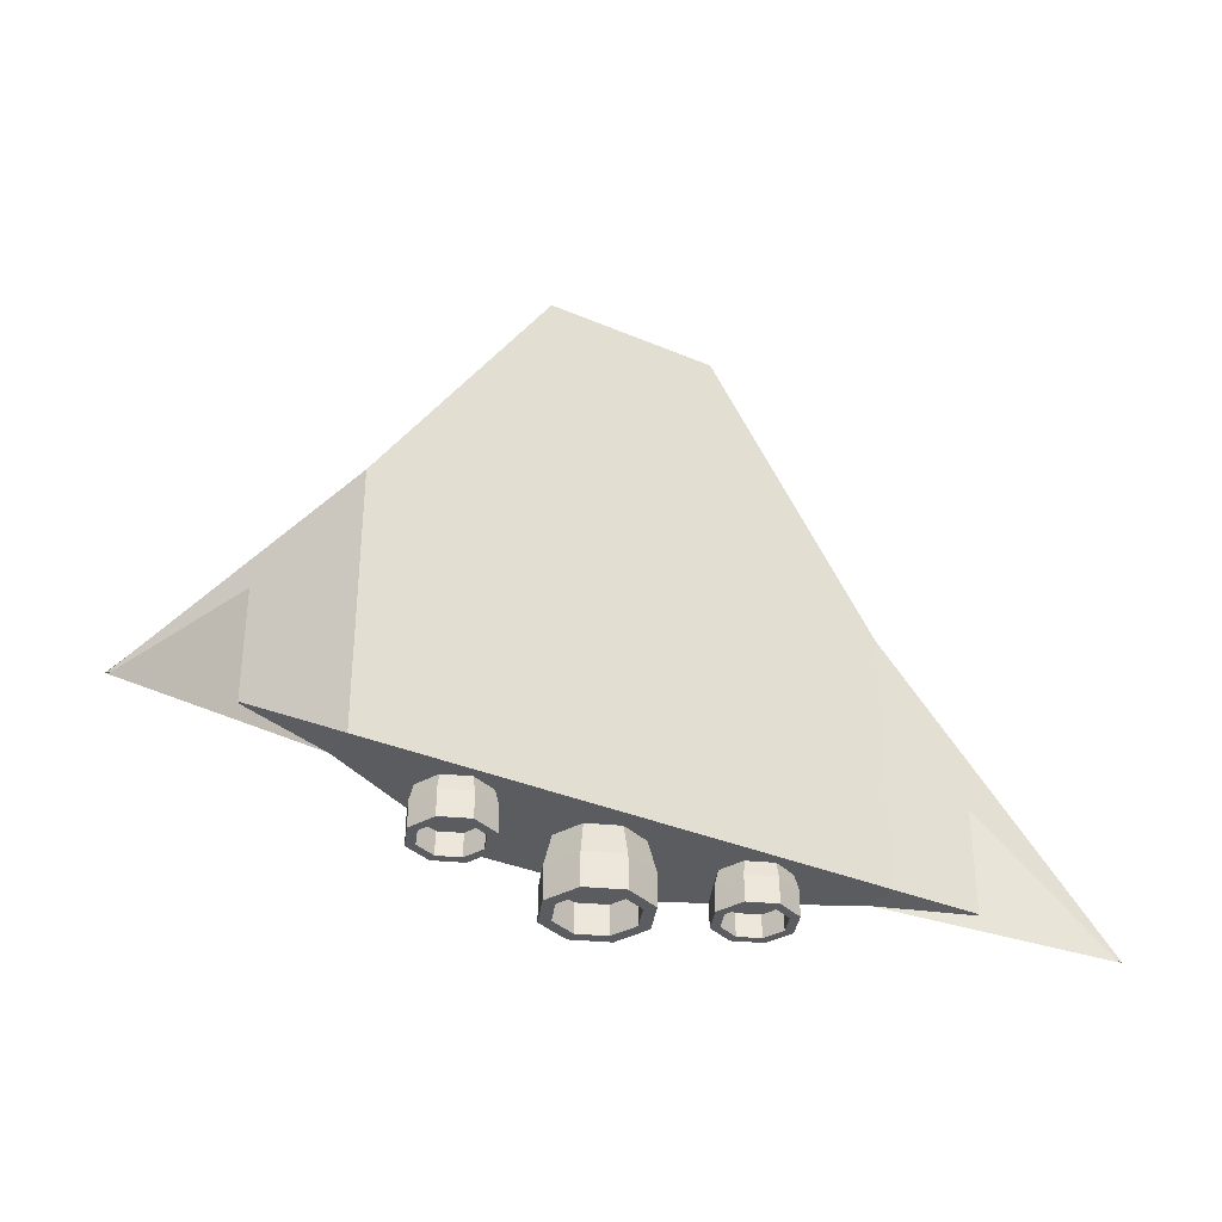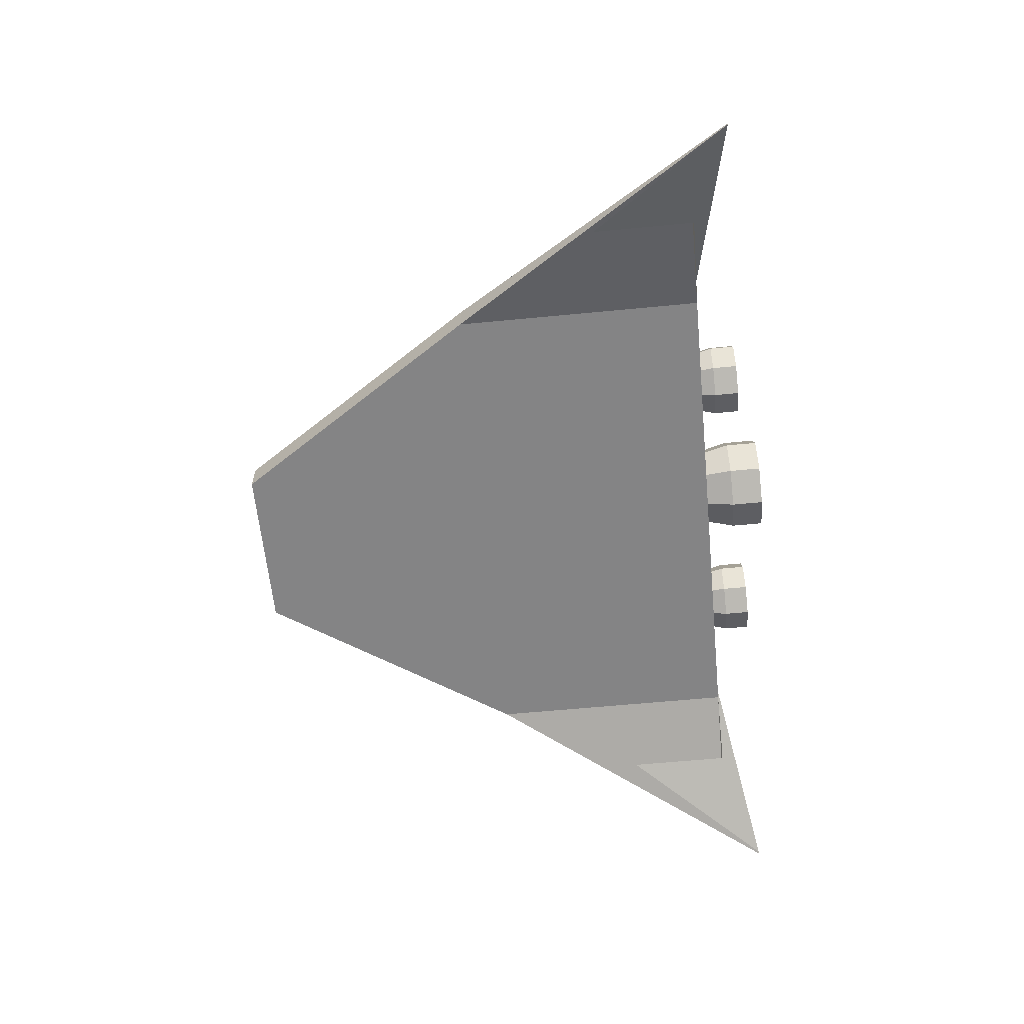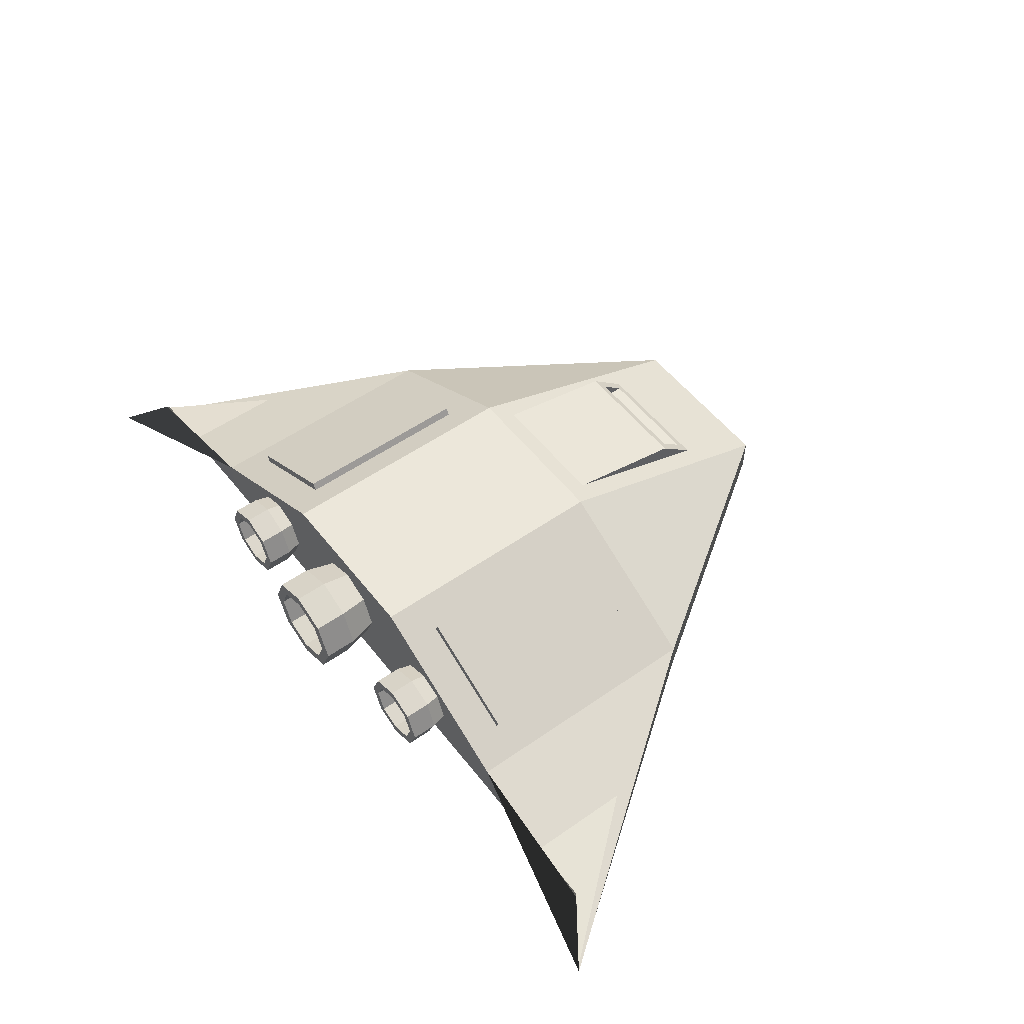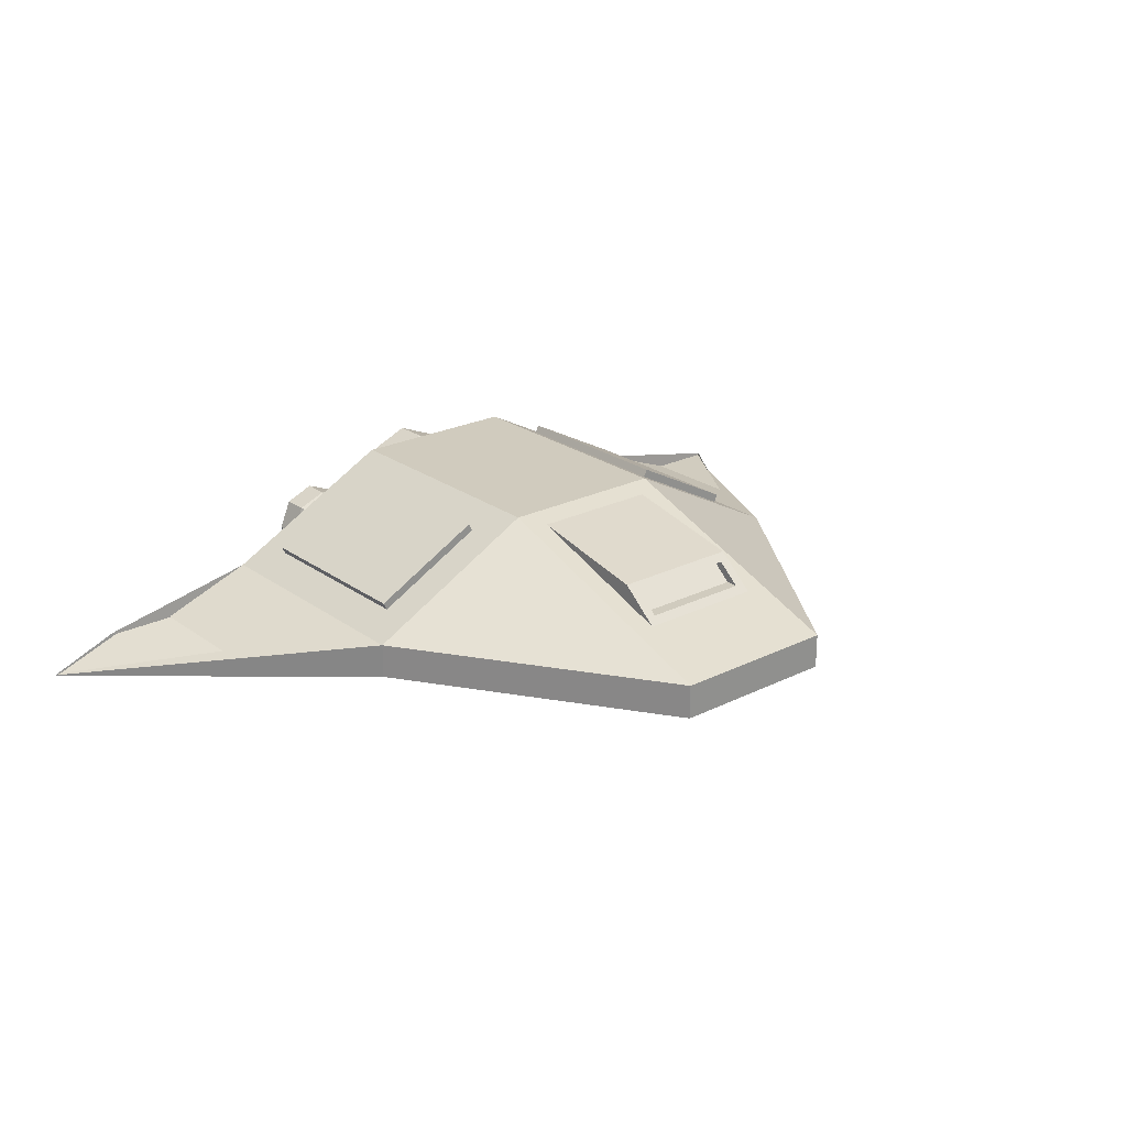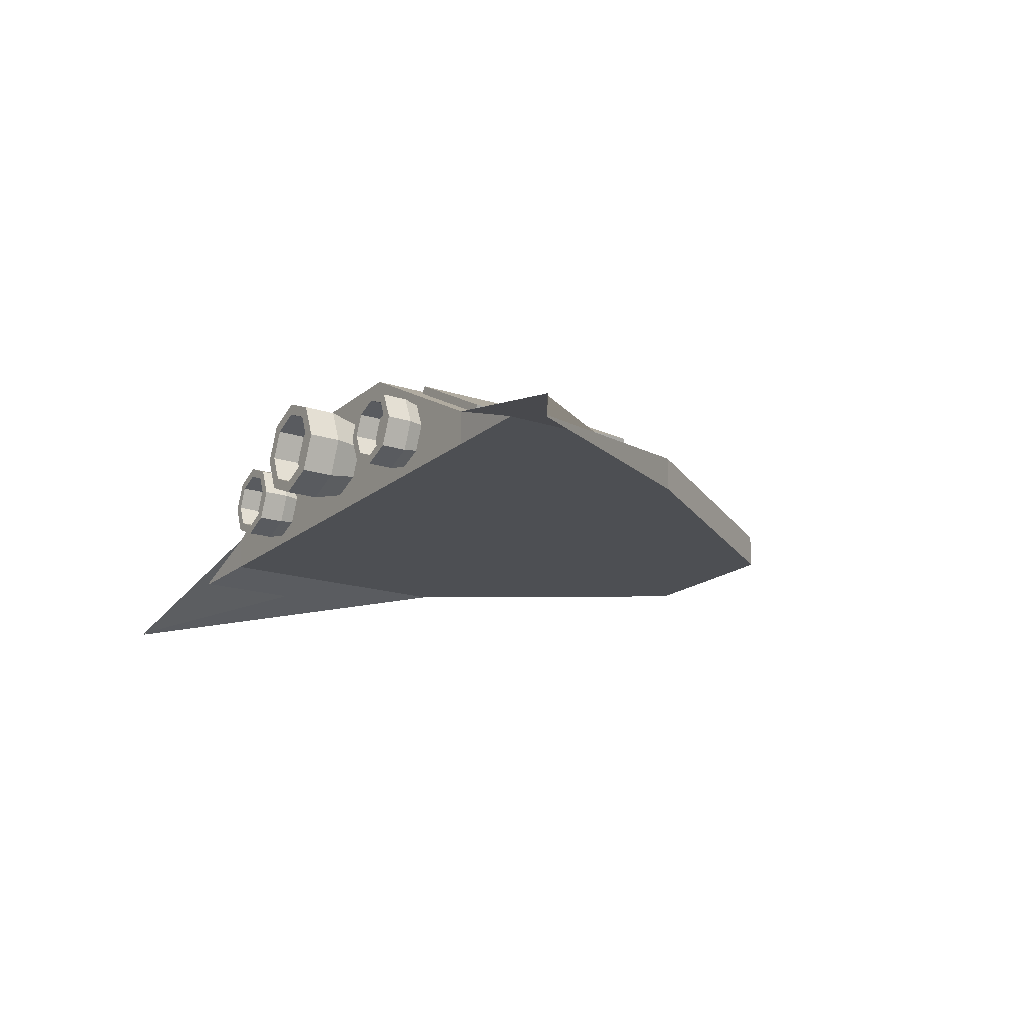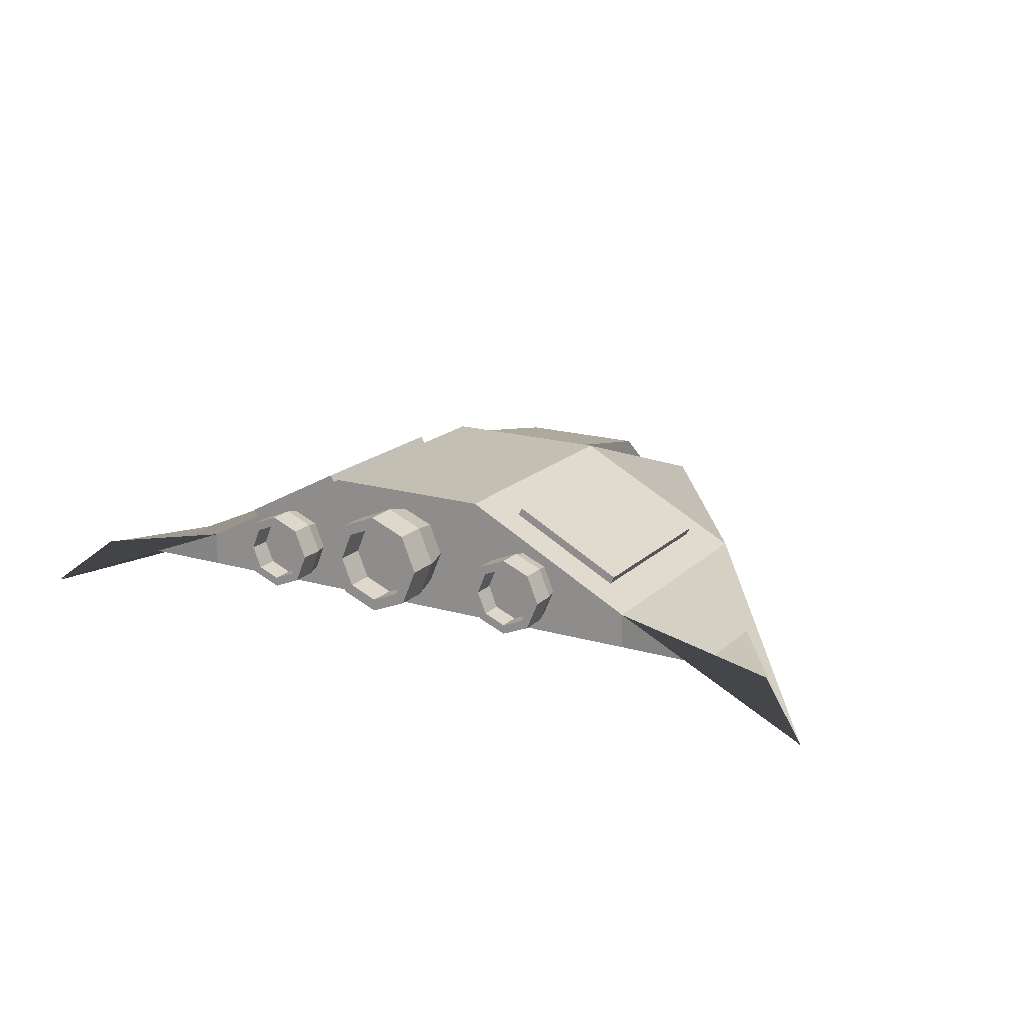
<metadata>
{"format":"obj","ext":"obj","renderer":"f3d","projection":"perspective","resolution":1024,"background":"white","views":[{"elev":-34.5,"azim":-29.9,"up":"+Z"},{"elev":-61.5,"azim":95.6,"up":"+Y"},{"elev":53.0,"azim":-126.9,"up":"+Y"},{"elev":23.5,"azim":-39.9,"up":"+Y"},{"elev":-18.0,"azim":-122.8,"up":"+Y"},{"elev":17.7,"azim":-150.1,"up":"+Y"}]}
</metadata>
<code>
o Plane_Plane.001
v 1 0.08793 -0.7406
v 1 0.08793 -1.741
v 0.3336 0.08793 0.2594
v 0.3336 0.08793 -1.741
v 0 0.4242 -0.2045
v 0 0.3514 -0.1167
v 0.214 0.3514 -0.06999
v 0 0.4242 -0.1577
v 0.252 0.545 -0.6636
v 0.3336 0.2221 0.2594
v 0 0.3514 -0.06999
v 0.214 0.4242 -0.1577
v 0.252 0.3271 -0.04077
v 0.252 0.4485 -0.1869
v 0.214 0.3514 -0.1167
v 0.214 0.4242 -0.2045
v 0 0.4975 -1.741
v 0 0.1623 -1.741
v 0.1187 0.2114 -1.741
v 0.1678 0.3299 -1.741
v 0.1187 0.4484 -1.741
v 0 0.5278 -1.857
v 0 0.1321 -1.857
v 0.1402 0.19 -1.857
v 0.1981 0.3299 -1.857
v 0.1402 0.4698 -1.857
v 0 0.4813 -1.985
v 0 0.1785 -1.985
v 0.1073 0.2229 -1.985
v 0.1516 0.3299 -1.985
v 0.1073 0.437 -1.985
v 0 0.5278 -1.985
v 0 0.1321 -1.985
v 0.1402 0.19 -1.985
v 0.1981 0.3299 -1.985
v 0.1402 0.4698 -1.985
v 0 0.4813 -1.871
v 0 0.1785 -1.871
v 0.1073 0.2229 -1.871
v 0.1516 0.3299 -1.871
v 0.1073 0.437 -1.871
v 0.5566 0.3922 -1.71
v 0.4653 0.3544 -1.71
v 0.4275 0.2631 -1.71
v 0.4653 0.1718 -1.71
v 0.5566 0.134 -1.71
v 0.6479 0.1718 -1.71
v 0.6857 0.2631 -1.71
v 0.6479 0.3544 -1.71
v 0.5566 0.4155 -1.8
v 0.4488 0.3709 -1.8
v 0.4042 0.2631 -1.8
v 0.4488 0.1553 -1.8
v 0.5566 0.1107 -1.8
v 0.6644 0.1553 -1.8
v 0.709 0.2631 -1.8
v 0.6644 0.3709 -1.8
v 0.5566 0.3797 -1.898
v 0.4741 0.3456 -1.898
v 0.44 0.2631 -1.898
v 0.4741 0.1807 -1.898
v 0.5566 0.1465 -1.898
v 0.6391 0.1807 -1.898
v 0.6732 0.2631 -1.898
v 0.6391 0.3456 -1.898
v 0.4488 0.3709 -1.898
v 0.5566 0.4155 -1.898
v 0.4042 0.2631 -1.898
v 0.4488 0.1553 -1.898
v 0.5566 0.1107 -1.898
v 0.6644 0.1553 -1.898
v 0.709 0.2631 -1.898
v 0.6644 0.3709 -1.898
v 0.5566 0.3797 -1.811
v 0.4741 0.3456 -1.811
v 0.44 0.2631 -1.811
v 0.4741 0.1807 -1.811
v 0.5566 0.1465 -1.811
v 0.6391 0.1807 -1.811
v 0.6732 0.2631 -1.811
v 0.6391 0.3456 -1.811
v 1 0.2221 -0.7406
v 1 0.2221 -1.741
v 0.3336 0.5719 -1.741
v 0.3336 0.5719 -0.7406
v 0 0.4485 -0.1869
v 0 0.545 -0.6636
v 0.4566 0.5074 -1.602
v 0 0.3271 -0.04077
v 0 0.5719 -0.7406
v 0 0.5719 -1.741
v 0 0.2221 0.2594
v 0 0.08793 -1.741
v 0.8773 0.2866 -0.8795
v 0.8773 0.2866 -1.602
v 0 0.08793 0.2594
v 0.4566 0.5074 -0.8795
v 0.8922 0.3151 -0.8795
v 0.8922 0.3151 -1.602
v 0.4715 0.5358 -1.602
v 0.4715 0.5358 -0.8795
v 1.806 -0.08893 -1.884
v 1.599 0.08793 -1.741
v 1.81 -0.08517 -1.886
v 1.612 0.09071 -1.75
v -1 0.08793 -0.7406
v -1 0.08793 -1.741
v -0.3336 0.08793 0.2594
v -0.3336 0.08793 -1.741
v -0.214 0.3514 -0.06999
v -0.252 0.545 -0.6636
v -0.3336 0.2221 0.2594
v -0.214 0.4242 -0.1577
v -0.252 0.3271 -0.04077
v -0.252 0.4485 -0.1869
v -0.214 0.3514 -0.1167
v -0.214 0.4242 -0.2045
v -0.1187 0.2114 -1.741
v -0.1678 0.3299 -1.741
v -0.1187 0.4484 -1.741
v -0.1402 0.19 -1.857
v -0.1981 0.3299 -1.857
v -0.1402 0.4698 -1.857
v -0.1073 0.2229 -1.985
v -0.1516 0.3299 -1.985
v -0.1073 0.437 -1.985
v -0.1402 0.19 -1.985
v -0.1981 0.3299 -1.985
v -0.1402 0.4698 -1.985
v -0.1073 0.2229 -1.871
v -0.1516 0.3299 -1.871
v -0.1073 0.437 -1.871
v -0.5566 0.3922 -1.71
v -0.4653 0.3544 -1.71
v -0.4275 0.2631 -1.71
v -0.4653 0.1718 -1.71
v -0.5566 0.134 -1.71
v -0.6479 0.1718 -1.71
v -0.6857 0.2631 -1.71
v -0.6479 0.3544 -1.71
v -0.5566 0.4155 -1.8
v -0.4488 0.3709 -1.8
v -0.4042 0.2631 -1.8
v -0.4488 0.1553 -1.8
v -0.5566 0.1107 -1.8
v -0.6644 0.1553 -1.8
v -0.709 0.2631 -1.8
v -0.6644 0.3709 -1.8
v -0.5566 0.3797 -1.898
v -0.4741 0.3456 -1.898
v -0.44 0.2631 -1.898
v -0.4741 0.1807 -1.898
v -0.5566 0.1465 -1.898
v -0.6391 0.1807 -1.898
v -0.6732 0.2631 -1.898
v -0.6391 0.3456 -1.898
v -0.4488 0.3709 -1.898
v -0.5566 0.4155 -1.898
v -0.4042 0.2631 -1.898
v -0.4488 0.1553 -1.898
v -0.5566 0.1107 -1.898
v -0.6644 0.1553 -1.898
v -0.709 0.2631 -1.898
v -0.6644 0.3709 -1.898
v -0.5566 0.3797 -1.811
v -0.4741 0.3456 -1.811
v -0.44 0.2631 -1.811
v -0.4741 0.1807 -1.811
v -0.5566 0.1465 -1.811
v -0.6391 0.1807 -1.811
v -0.6732 0.2631 -1.811
v -0.6391 0.3456 -1.811
v -1 0.2221 -0.7406
v -1 0.2221 -1.741
v -0.3336 0.5719 -1.741
v -0.3336 0.5719 -0.7406
v -0.4566 0.5074 -1.602
v -0.8773 0.2866 -0.8795
v -0.8773 0.2866 -1.602
v -0.4566 0.5074 -0.8795
v -0.8922 0.3151 -0.8795
v -0.8922 0.3151 -1.602
v -0.4715 0.5358 -1.602
v -0.4715 0.5358 -0.8795
v -1.806 -0.08893 -1.884
v -1.599 0.08793 -1.741
v -1.81 -0.08517 -1.886
v -1.612 0.09071 -1.75
f 3 4 2 1
f 96 93 4 3
f 96 90 91 93
f 90 85 84 91
f 83 82 104 105
f 96 3 10 92
f 3 1 82 10
f 2 4 84 83
f 10 82 85
f 9 13 10 85
f 87 9 85 90
f 86 14 9 87
f 7 12 16 15
f 13 9 14
f 8 12 14 86
f 12 7 13 14
f 6 15 16 5
f 11 7 15 6
f 21 20 25 26
f 19 18 23 24
f 17 21 26 22
f 20 19 24 25
f 26 25 35 36
f 24 23 33 34
f 22 26 36 32
f 25 24 34 35
f 30 29 39 40
f 28 29 34 33
f 29 30 35 34
f 30 31 36 35
f 31 27 32 36
f 37 41 40 39 38
f 31 30 40 41
f 29 28 38 39
f 27 31 41 37
f 46 45 53 54
f 44 43 51 52
f 49 48 56 57
f 47 46 54 55
f 45 44 52 53
f 43 42 50 51
f 42 49 57 50
f 48 47 55 56
f 57 56 72 73
f 55 54 70 71
f 53 52 68 69
f 51 50 67 66
f 50 57 73 67
f 56 55 71 72
f 54 53 69 70
f 52 51 66 68
f 64 63 79 80
f 58 59 66 67
f 59 60 68 66
f 60 61 69 68
f 61 62 70 69
f 62 63 71 70
f 63 64 72 71
f 64 65 73 72
f 65 58 67 73
f 75 74 81 80 79 78 77 76
f 62 61 77 78
f 60 59 75 76
f 65 64 80 81
f 63 62 78 79
f 61 60 76 77
f 59 58 74 75
f 58 65 81 74
f 95 94 82 83
f 88 95 83 84
f 97 88 84 85
f 94 97 85 82
f 4 93 91 84
f 13 89 92 10
f 7 11 89 13
f 88 97 101 100
f 12 8 5 16
f 98 99 100 101
f 94 95 99 98
f 97 94 98 101
f 95 88 100 99
f 102 103 105 104
f 82 1 102 104
f 1 2 103 102
f 2 83 105 103
f 108 106 107 109
f 96 108 109 93
f 90 91 175 176
f 174 188 187 173
f 96 92 112 108
f 108 112 173 106
f 107 174 175 109
f 112 176 173
f 111 176 112 114
f 87 90 176 111
f 86 87 111 115
f 110 116 117 113
f 114 115 111
f 8 86 115 113
f 113 115 114 110
f 6 5 117 116
f 11 6 116 110
f 120 123 122 119
f 118 121 23 18
f 17 22 123 120
f 119 122 121 118
f 123 129 128 122
f 121 127 33 23
f 22 32 129 123
f 122 128 127 121
f 125 131 130 124
f 28 33 127 124
f 124 127 128 125
f 125 128 129 126
f 126 129 32 27
f 37 38 130 131 132
f 126 132 131 125
f 124 130 38 28
f 27 37 132 126
f 137 145 144 136
f 135 143 142 134
f 140 148 147 139
f 138 146 145 137
f 136 144 143 135
f 134 142 141 133
f 133 141 148 140
f 139 147 146 138
f 148 164 163 147
f 146 162 161 145
f 144 160 159 143
f 142 157 158 141
f 141 158 164 148
f 147 163 162 146
f 145 161 160 144
f 143 159 157 142
f 155 171 170 154
f 149 158 157 150
f 150 157 159 151
f 151 159 160 152
f 152 160 161 153
f 153 161 162 154
f 154 162 163 155
f 155 163 164 156
f 156 164 158 149
f 166 167 168 169 170 171 172 165
f 153 169 168 152
f 151 167 166 150
f 156 172 171 155
f 154 170 169 153
f 152 168 167 151
f 150 166 165 149
f 149 165 172 156
f 179 174 173 178
f 177 175 174 179
f 180 176 175 177
f 178 173 176 180
f 109 175 91 93
f 114 112 92 89
f 110 114 89 11
f 177 183 184 180
f 113 117 5 8
f 181 184 183 182
f 178 181 182 179
f 180 184 181 178
f 179 182 183 177
f 185 187 188 186
f 173 187 185 106
f 106 185 186 107
f 107 186 188 174

</code>
